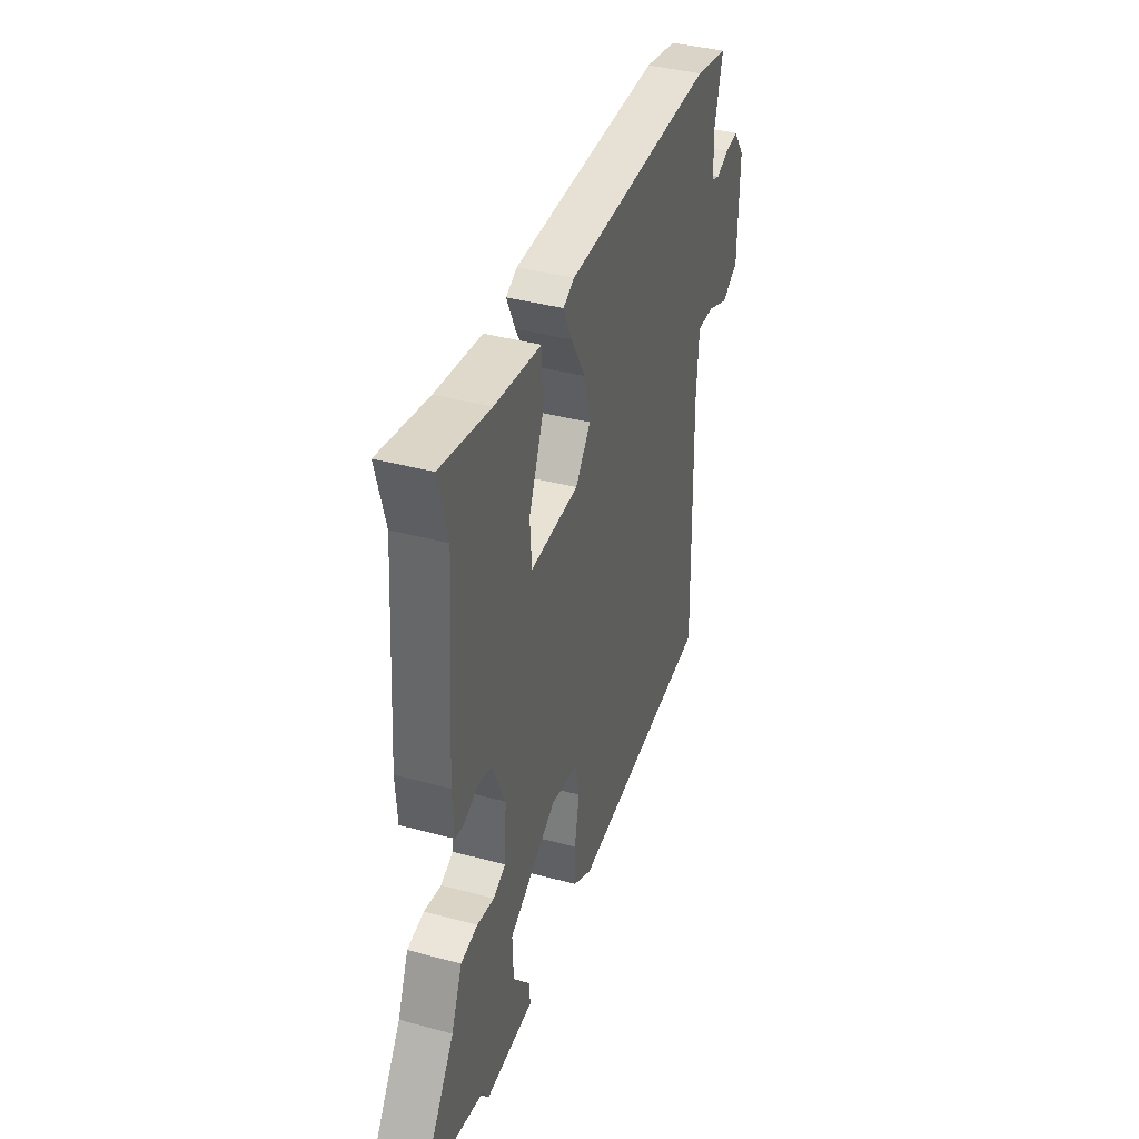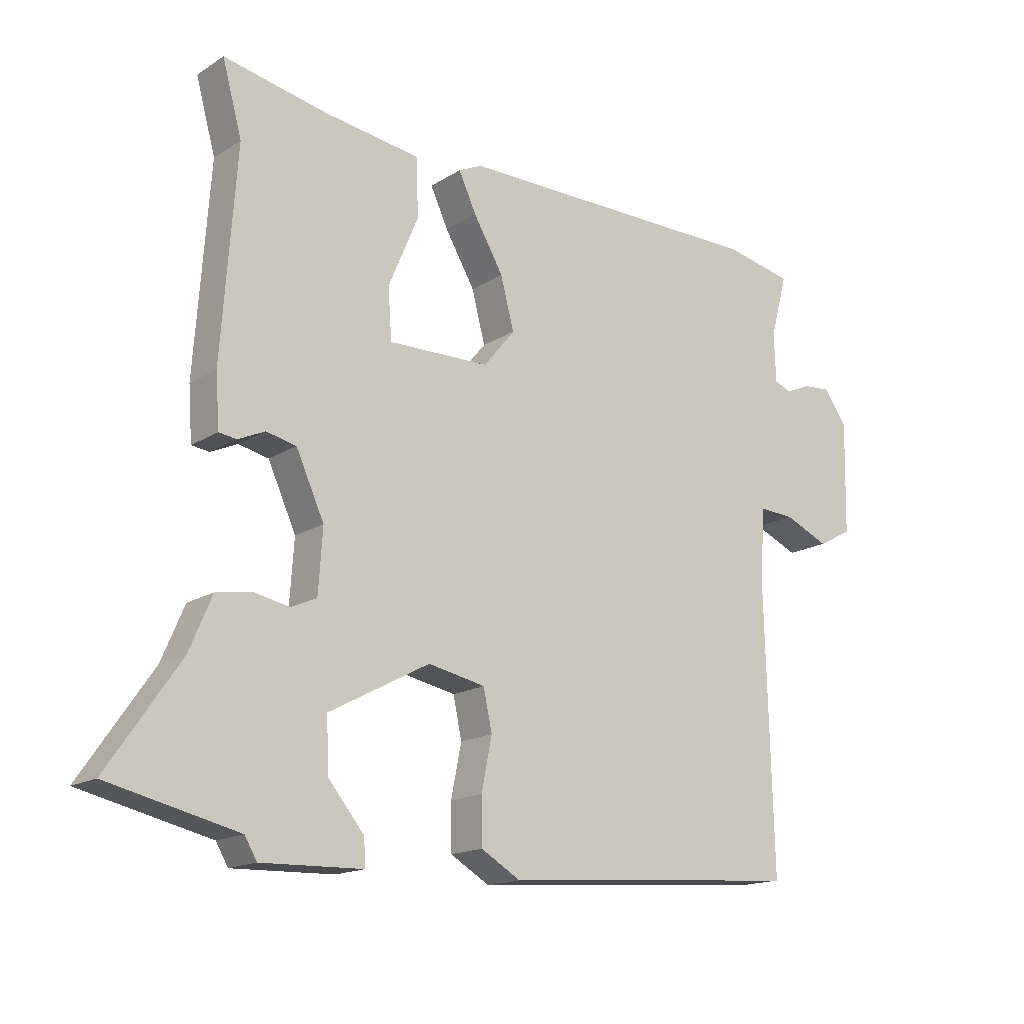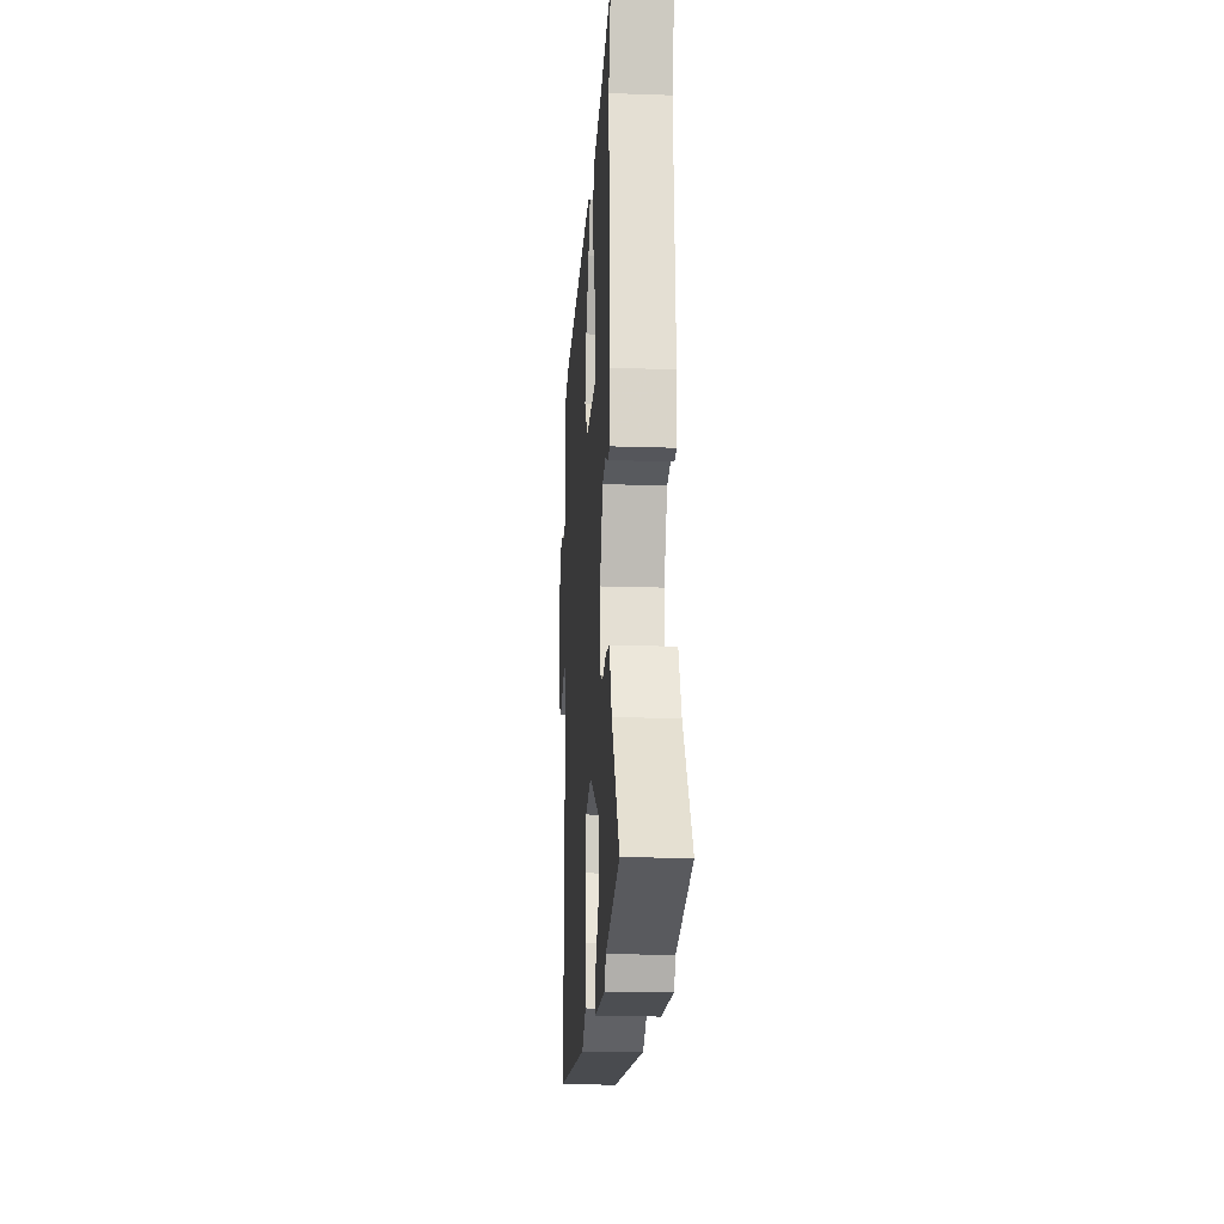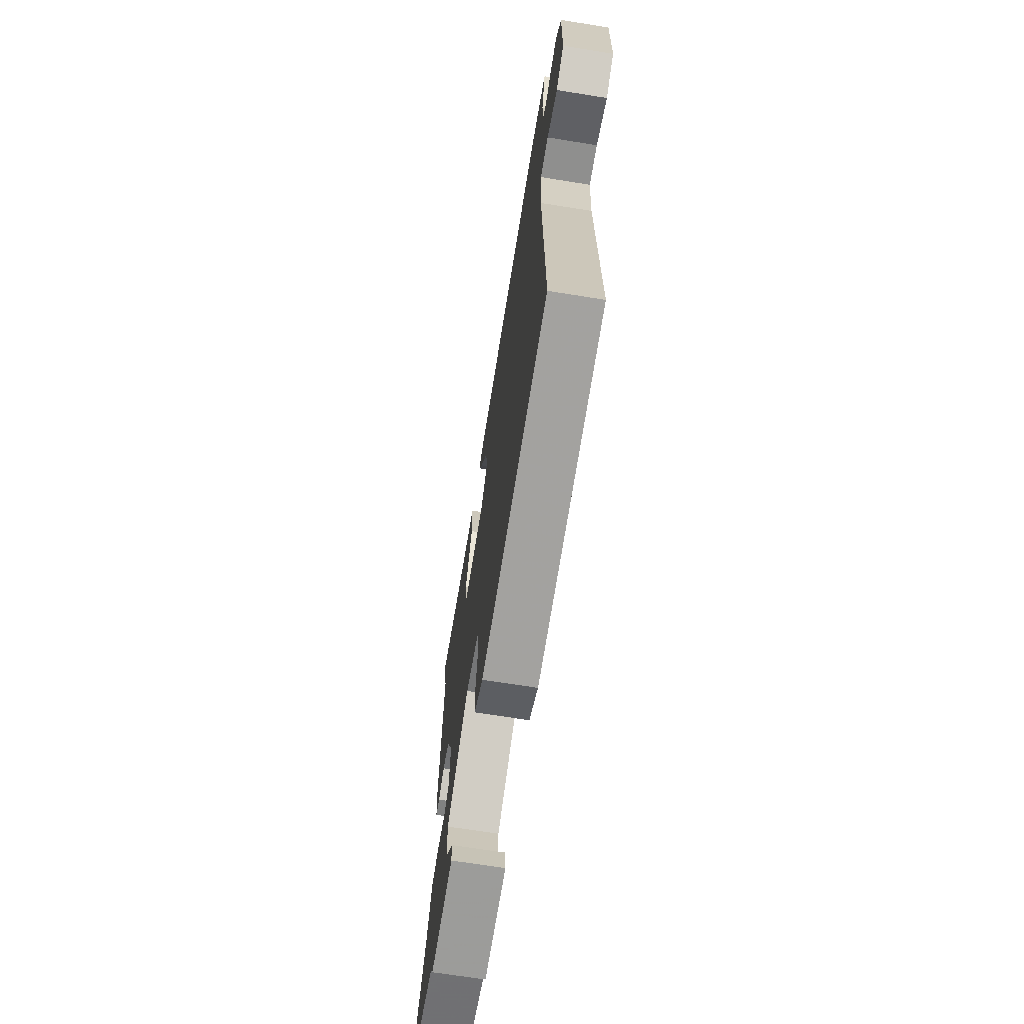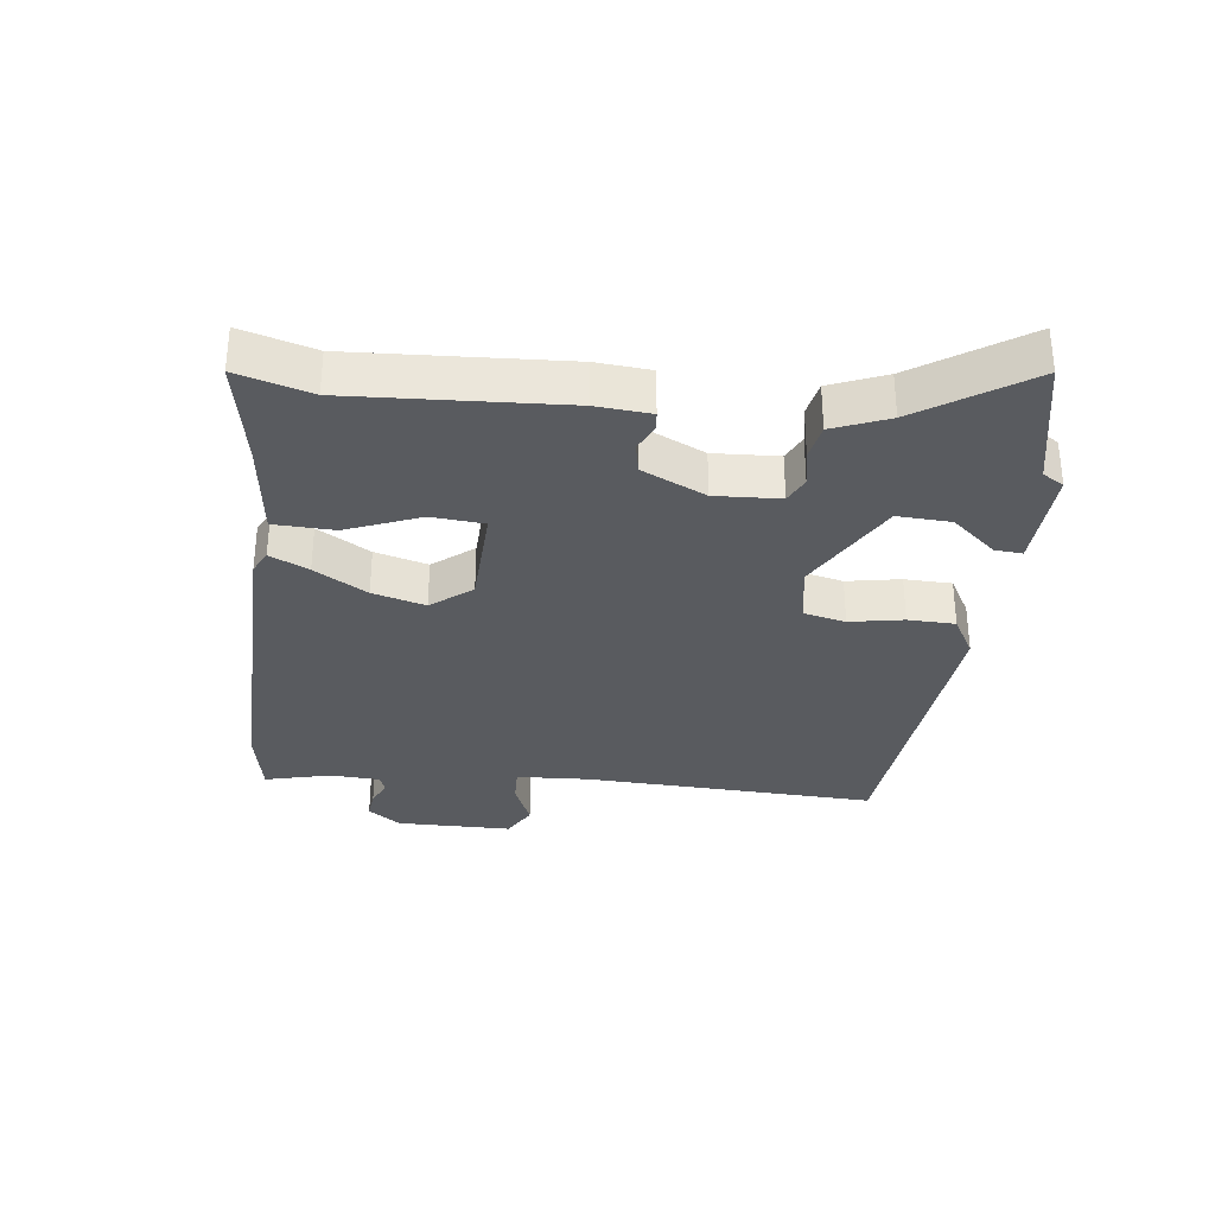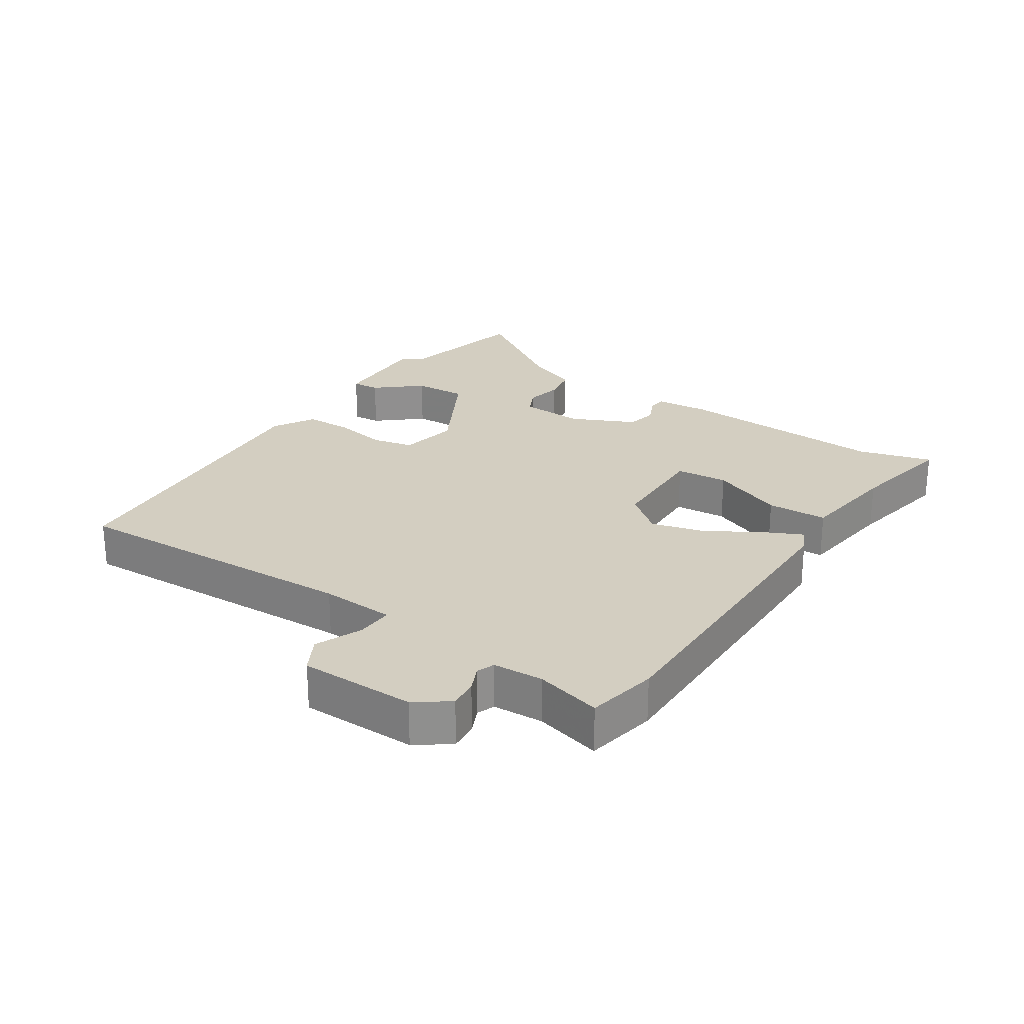
<metadata>
{"format":"obj","ext":"obj","renderer":"f3d","projection":"perspective","resolution":1024,"background":"white","views":[{"elev":39.2,"azim":108.6,"up":"+Z"},{"elev":-16.2,"azim":141.8,"up":"+Z"},{"elev":-18.5,"azim":86.4,"up":"+Z"},{"elev":-68.2,"azim":-99.1,"up":"+Z"},{"elev":-32.2,"azim":82.2,"up":"+Y"},{"elev":25.0,"azim":-57.0,"up":"+Y"}]}
</metadata>
<code>
v 0.513 0.07 0.548
v 0.481 0.07 0.431
v 0.505 0.07 0.094
v 0.499 0.07 0.008
v 0.47 0.07 0.004
v 0.426 0.07 0.024
v 0.377 0.07 0.013
v 0.331 0.07 -0.088
v 0.338 0.07 -0.191
v 0.38 0.07 -0.21
v 0.439 0.07 -0.198
v 0.496 0.07 -0.208
v 0.533 0.07 -0.295
v 0.65 0.07 -0.465
v 0.439 0.07 -0.514
v 0.419 0.07 -0.548
v 0.253 0.07 -0.543
v 0.256 0.07 -0.499
v 0.315 0.07 -0.428
v 0.318 0.07 -0.343
v 0.153 0.07 -0.255
v 0.059 0.07 -0.274
v 0.045 0.07 -0.34
v 0.062 0.07 -0.425
v 0.061 0.07 -0.5
v -0.004 0.07 -0.538
v -0.499 0.07 -0.5
v -0.487 0.07 -0.034
v -0.495 0.07 0.083
v -0.553 0.07 0.08
v -0.627 0.07 0.048
v -0.683 0.07 0.078
v -0.687 0.07 0.262
v -0.649 0.07 0.315
v -0.603 0.07 0.311
v -0.562 0.07 0.293
v -0.534 0.07 0.304
v -0.531 0.07 0.384
v -0.559 0.07 0.488
v -0.447 0.07 0.511
v 0.069 0.07 0.511
v 0.107 0.07 0.493
v 0.078 0.07 0.431
v 0.029 0.07 0.347
v 0.007 0.07 0.263
v 0.059 0.07 0.2
v 0.225 0.07 0.197
v 0.231 0.07 0.28
v 0.182 0.07 0.396
v 0.184 0.07 0.492
v 0.343 0.07 0.514
v 0.513 0 0.548
v 0.481 0 0.431
v 0.505 0 0.094
v 0.499 0 0.008
v 0.47 0 0.004
v 0.426 0 0.024
v 0.377 0 0.013
v 0.331 0 -0.088
v 0.338 0 -0.191
v 0.38 0 -0.21
v 0.439 0 -0.198
v 0.496 0 -0.208
v 0.533 0 -0.295
v 0.65 0 -0.465
v 0.439 0 -0.514
v 0.419 0 -0.548
v 0.253 0 -0.543
v 0.256 0 -0.499
v 0.315 0 -0.428
v 0.318 0 -0.343
v 0.153 0 -0.255
v 0.059 0 -0.274
v 0.045 0 -0.34
v 0.062 0 -0.425
v 0.061 0 -0.5
v -0.004 0 -0.538
v -0.499 0 -0.5
v -0.487 0 -0.034
v -0.495 0 0.083
v -0.553 0 0.08
v -0.627 0 0.048
v -0.683 0 0.078
v -0.687 0 0.262
v -0.649 0 0.315
v -0.603 0 0.311
v -0.562 0 0.293
v -0.534 0 0.304
v -0.531 0 0.384
v -0.559 0 0.488
v -0.447 0 0.511
v 0.069 0 0.511
v 0.107 0 0.493
v 0.078 0 0.431
v 0.029 0 0.347
v 0.007 0 0.263
v 0.059 0 0.2
v 0.225 0 0.197
v 0.231 0 0.28
v 0.182 0 0.396
v 0.184 0 0.492
v 0.343 0 0.514
f 48 49 50 51
f 47 48 51 1
f 41 42 43 44
f 41 44 45
f 38 39 40 41
f 37 38 41 45
f 36 37 45 46
f 34 35 36
f 33 34 36
f 30 31 32 33
f 29 30 33 36
f 25 26 27 28
f 23 24 25 28
f 22 23 28 29
f 21 22 29 36
f 16 17 18 19
f 15 16 19 20
f 13 14 15 20
f 10 11 12 13
f 9 10 13 20
f 8 9 20 21
f 3 4 5 6
f 2 3 6 7
f 47 1 2
f 47 2 7 8
f 8 21 36 46
f 8 46 47
f 102 101 100 99
f 52 102 99 98
f 95 94 93 92
f 96 95 92
f 92 91 90 89
f 96 92 89 88
f 97 96 88 87
f 87 86 85
f 87 85 84
f 84 83 82 81
f 87 84 81 80
f 79 78 77 76
f 79 76 75 74
f 80 79 74 73
f 87 80 73 72
f 70 69 68 67
f 71 70 67 66
f 71 66 65 64
f 64 63 62 61
f 71 64 61 60
f 72 71 60 59
f 57 56 55 54
f 58 57 54 53
f 53 52 98
f 59 58 53 98
f 97 87 72 59
f 98 97 59
f 1 52 53 2
f 2 53 54 3
f 3 54 55 4
f 4 55 56 5
f 5 56 57 6
f 6 57 58 7
f 7 58 59 8
f 8 59 60 9
f 9 60 61 10
f 10 61 62 11
f 11 62 63 12
f 12 63 64 13
f 13 64 65 14
f 14 65 66 15
f 15 66 67 16
f 16 67 68 17
f 17 68 69 18
f 18 69 70 19
f 19 70 71 20
f 20 71 72 21
f 21 72 73 22
f 22 73 74 23
f 23 74 75 24
f 24 75 76 25
f 25 76 77 26
f 26 77 78 27
f 27 78 79 28
f 28 79 80 29
f 29 80 81 30
f 30 81 82 31
f 31 82 83 32
f 32 83 84 33
f 33 84 85 34
f 34 85 86 35
f 35 86 87 36
f 36 87 88 37
f 37 88 89 38
f 38 89 90 39
f 39 90 91 40
f 40 91 92 41
f 41 92 93 42
f 42 93 94 43
f 43 94 95 44
f 44 95 96 45
f 45 96 97 46
f 46 97 98 47
f 47 98 99 48
f 48 99 100 49
f 49 100 101 50
f 50 101 102 51
f 51 102 52 1

</code>
